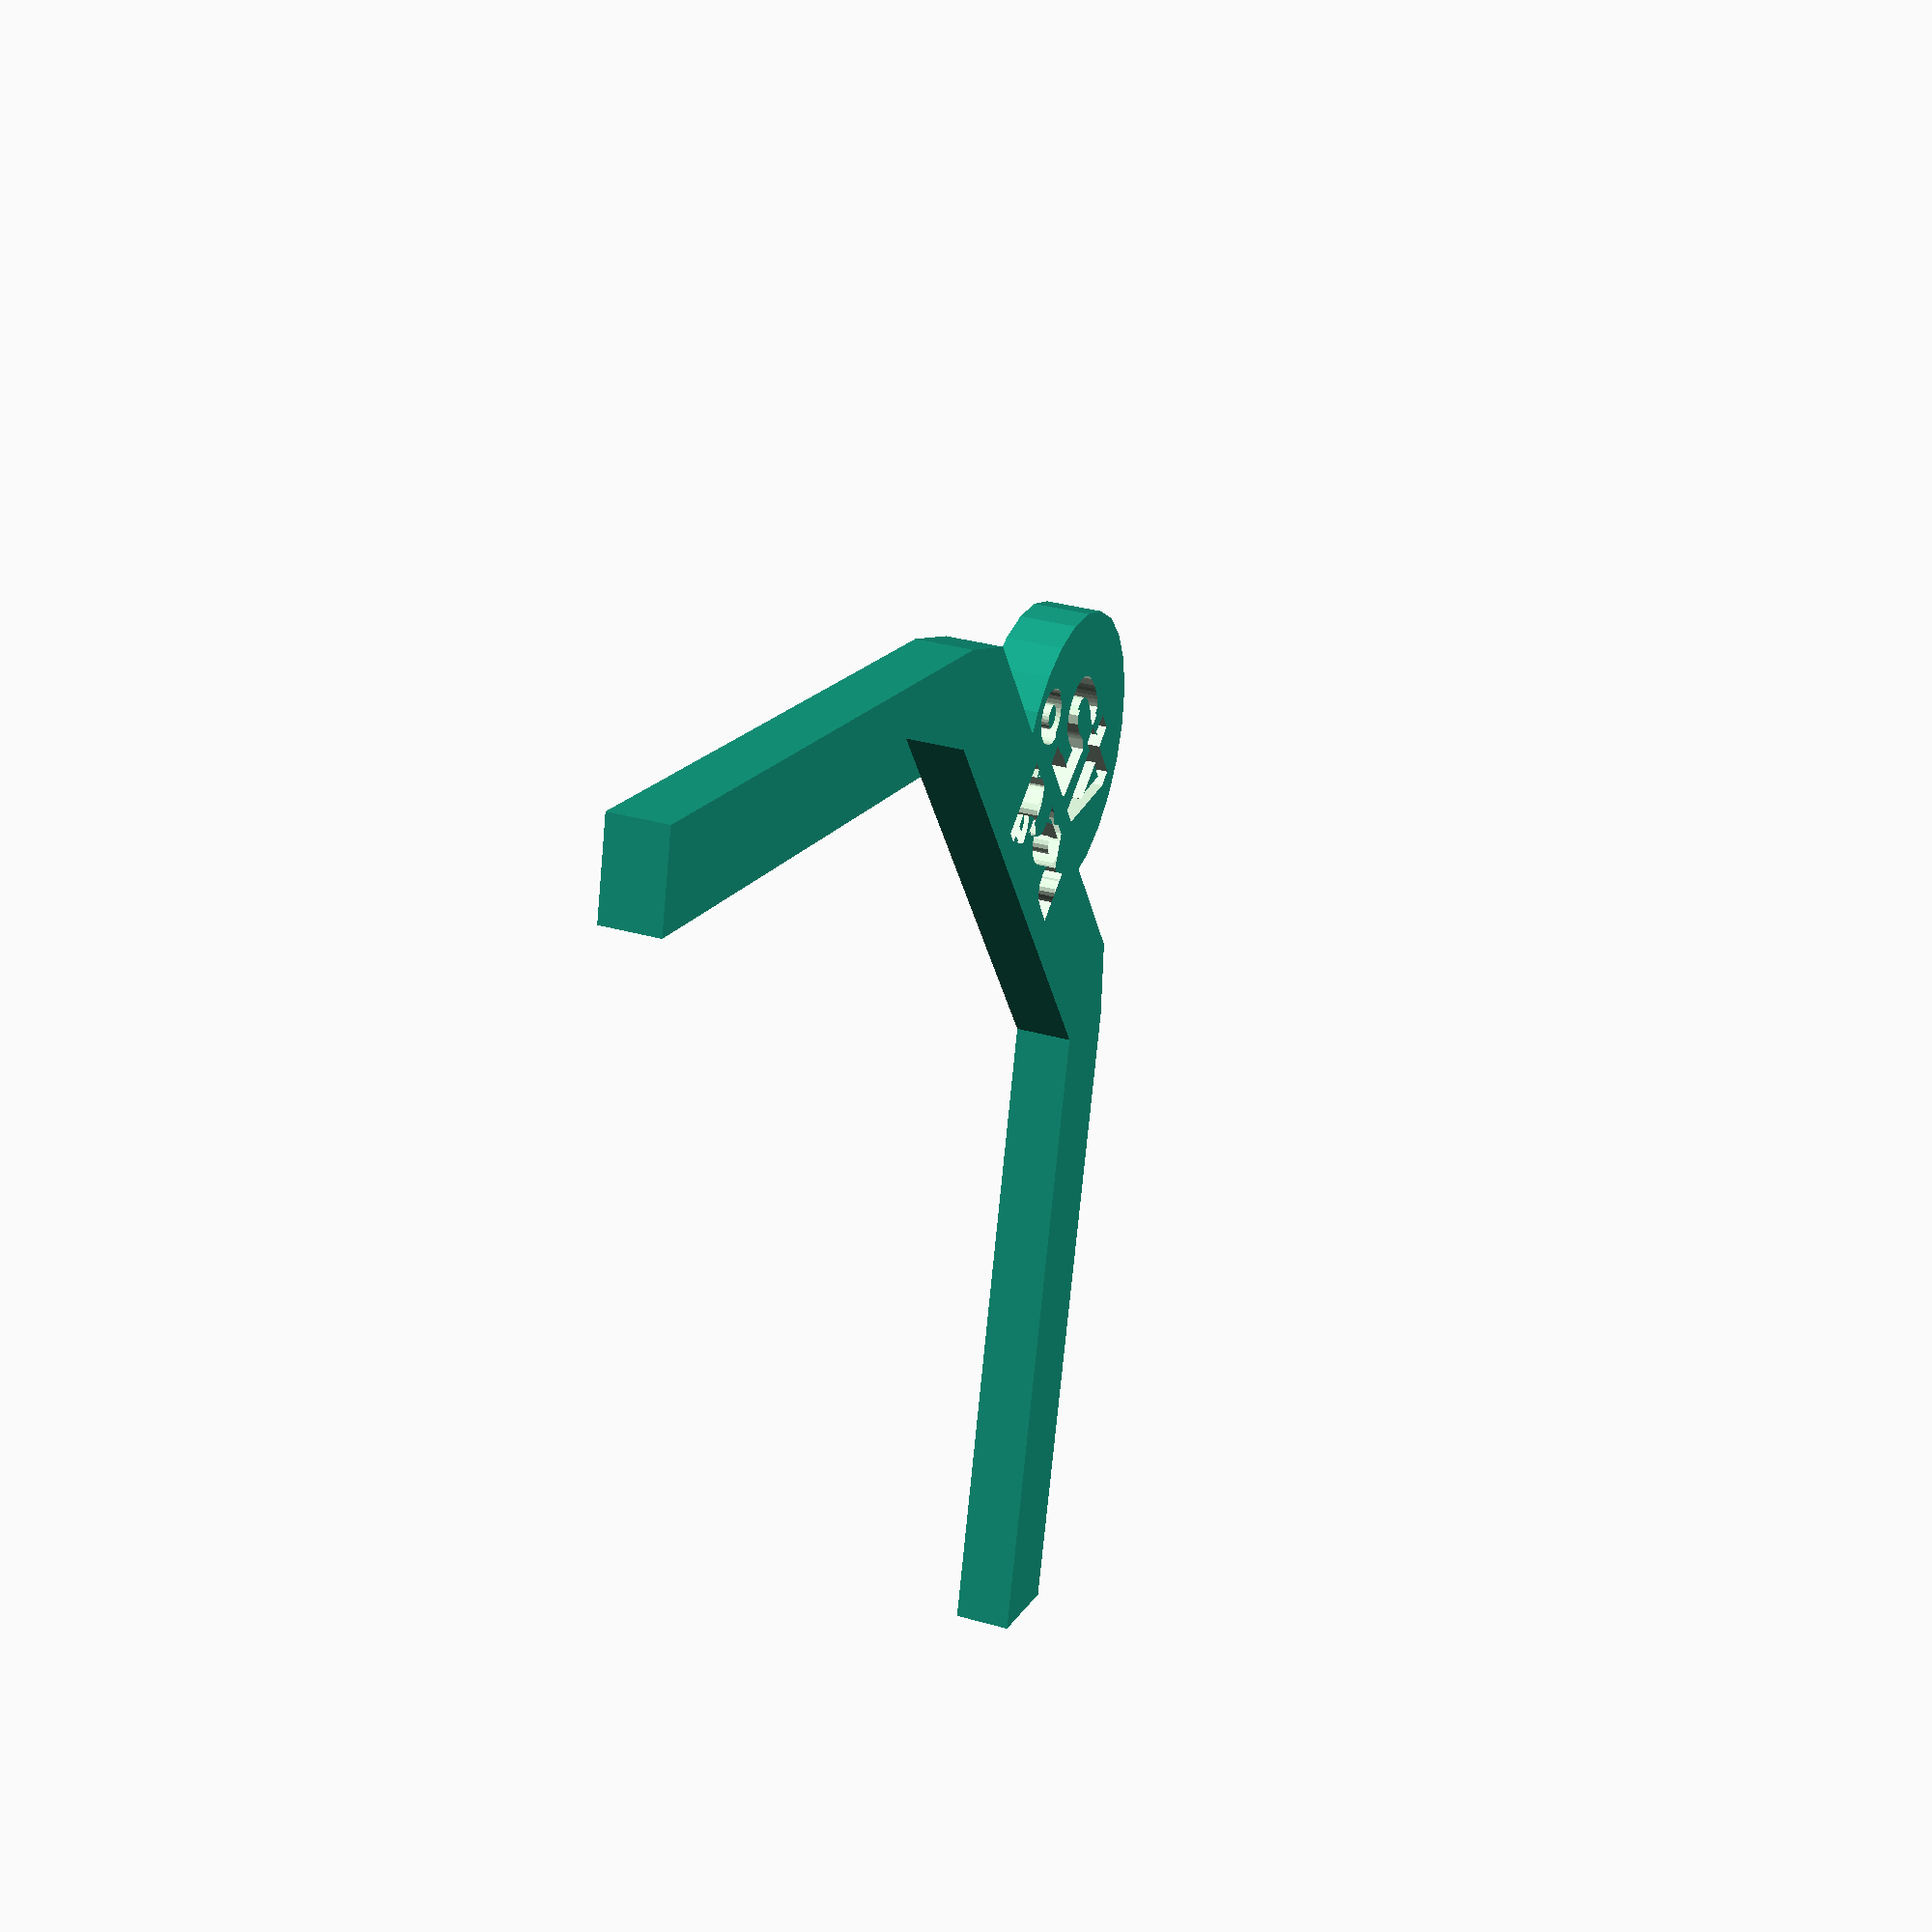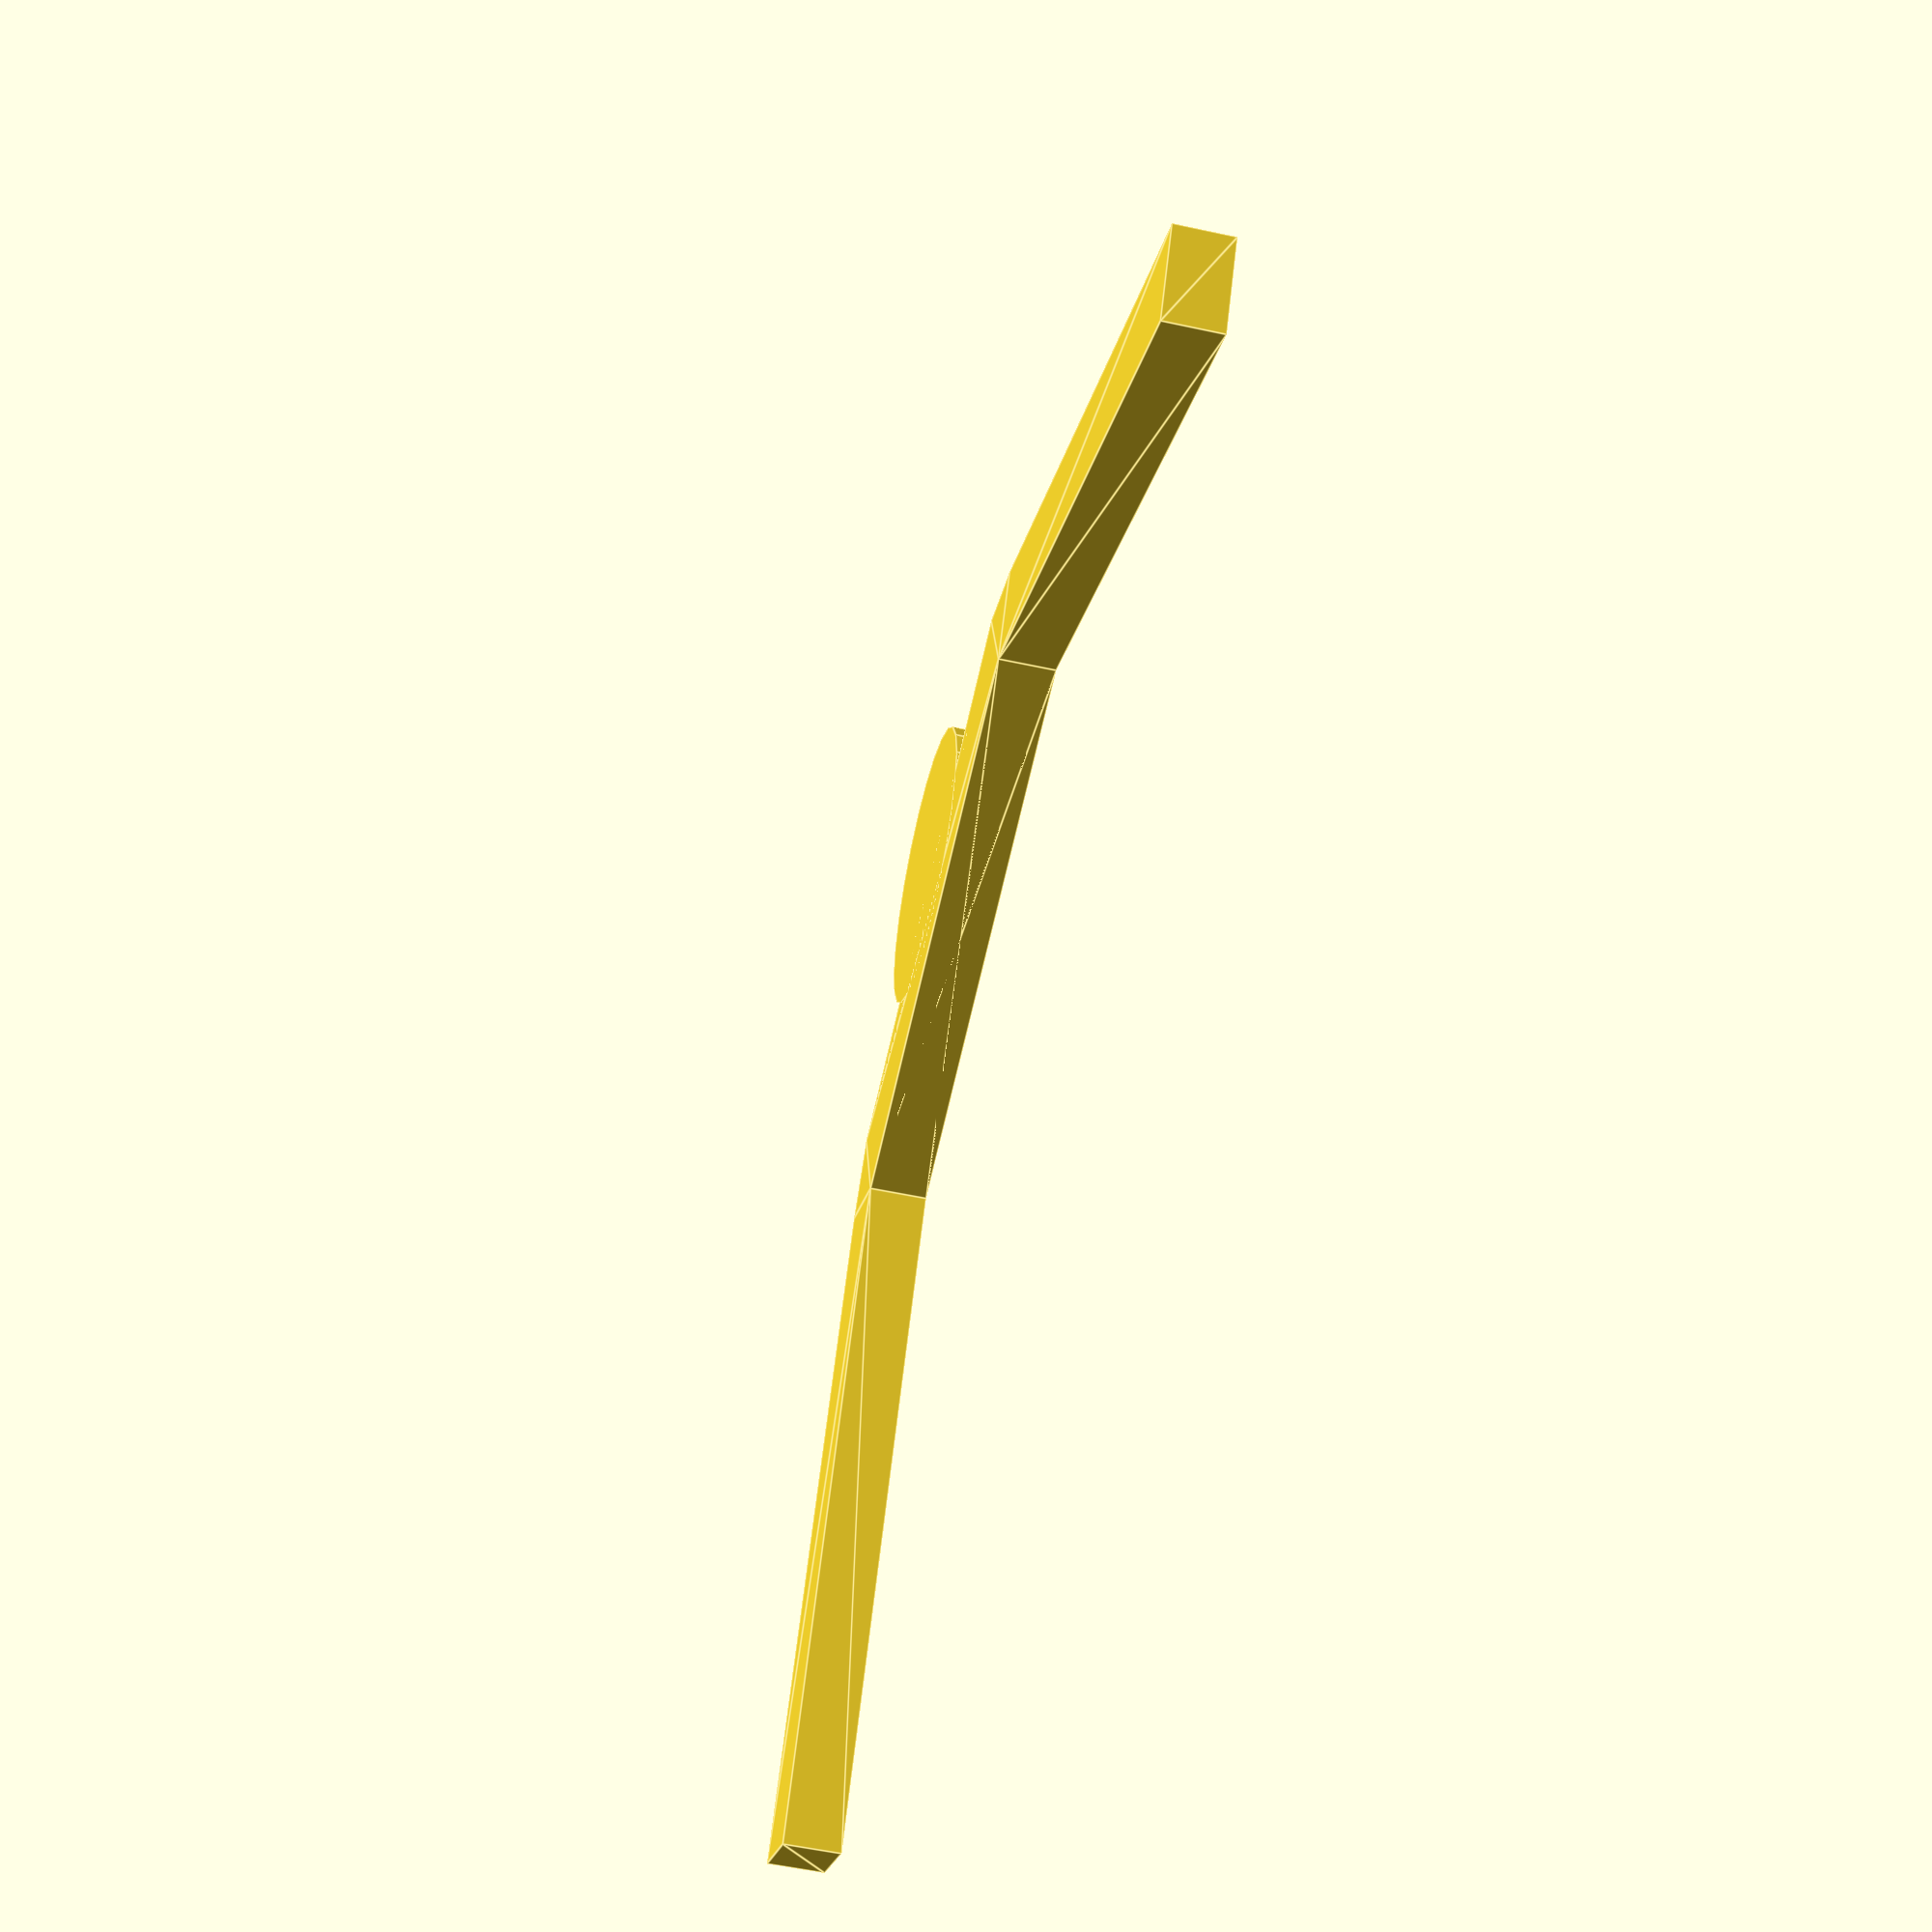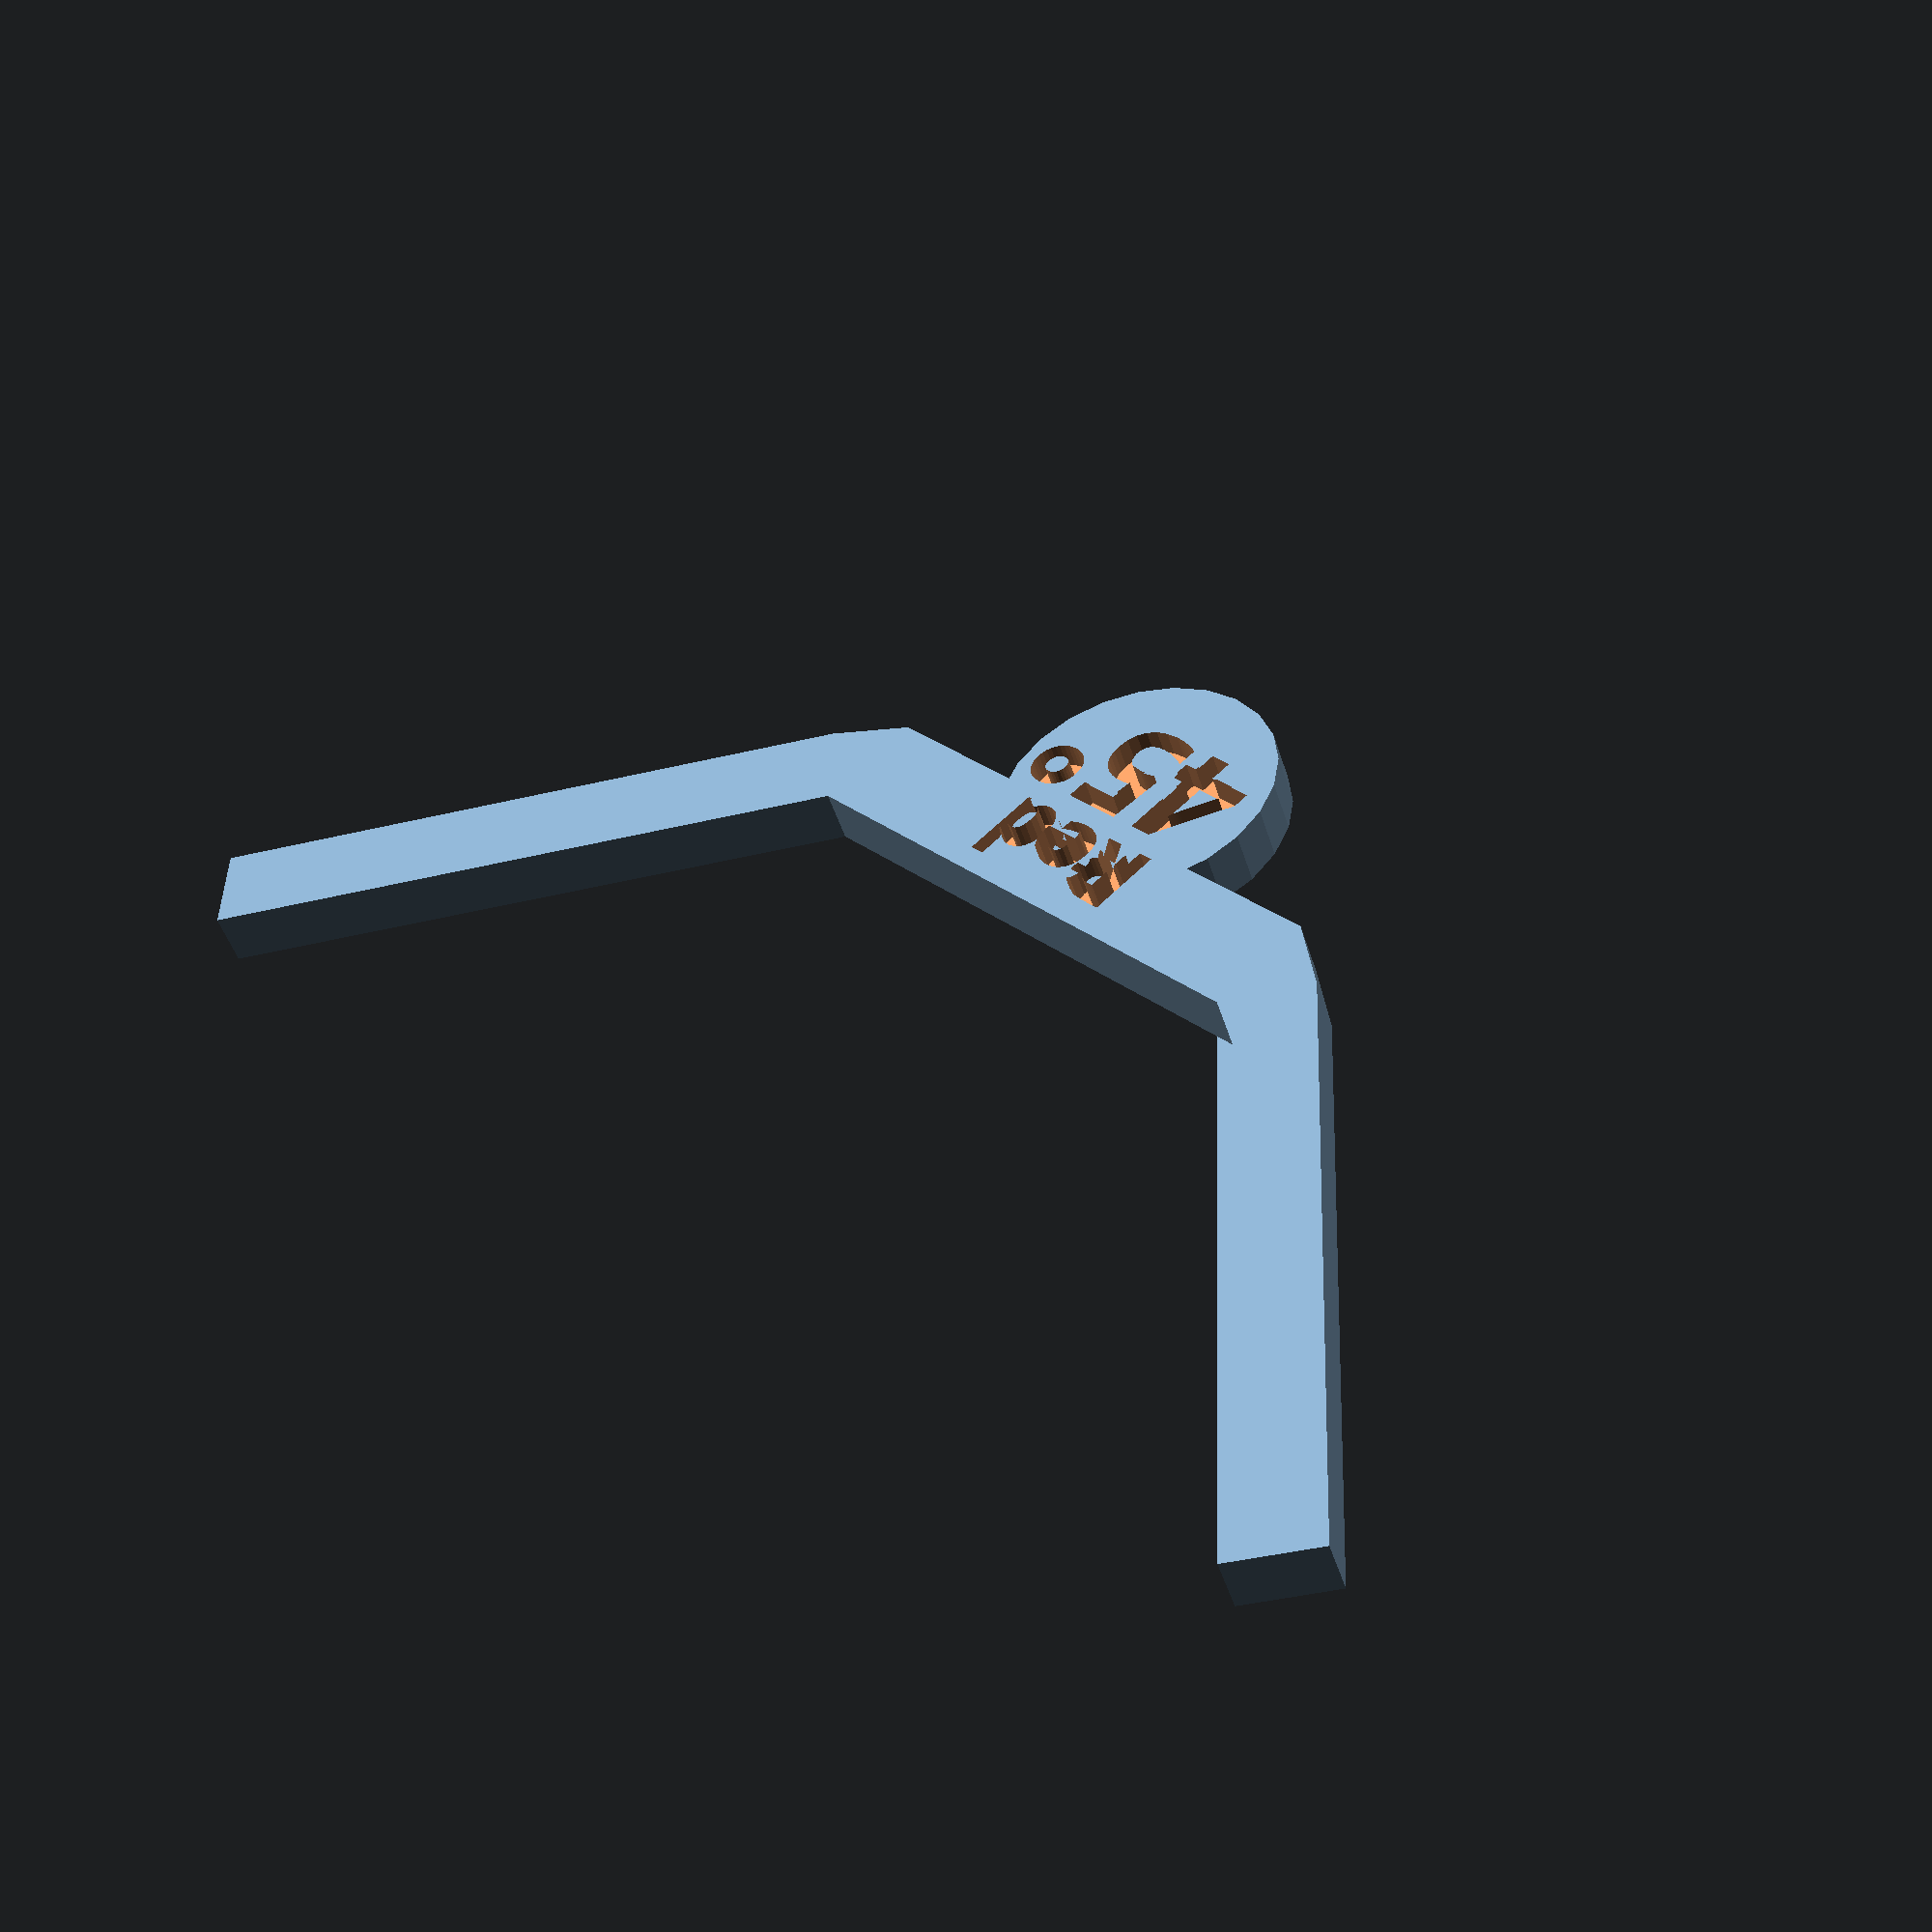
<openscad>
// Armada 45 degree turn template

turnAngle = 45.00 ;

baseWidth=30.00 ; height=3.00 ;
armLength = 35.00;
baseDepth = 5.00 ;

points = [[0,baseDepth],[baseWidth,baseDepth]
         ,[baseWidth+armLength*sin(turnAngle), baseDepth+armLength*cos(turnAngle)]
         ,[baseWidth+armLength*sin(turnAngle)+baseDepth*cos(turnAngle), baseDepth+armLength*cos(turnAngle) - baseDepth*sin(turnAngle) ]
         ,[baseWidth+baseDepth*cos(turnAngle), baseDepth - baseDepth*sin(turnAngle) ]
         ,[baseWidth,-1.00], [0,-1.00]
] ;

difference() {
   union() {
            linear_extrude(height=height) polygon(points);
            translate([baseWidth,0,0])mirror([1,0,0])linear_extrude(height=height) polygon(points);
            // Add finger tab
            translate([baseWidth/2,-4,0]) cylinder(r=7.5,h=height) ;
    }

    translate([baseWidth/2,baseDepth/2-1,1.6])
       linear_extrude(height=2.0)
          text("Red", font="Arial Nova:style=Bold",size=4, valign="center", halign="center");

    translate([baseWidth/2+.5,-4.8,1.6])
       linear_extrude(height=1.5)
          text("45°", size=6, font="Arial Nova:style=Bold", valign="center", halign="center");
}

</openscad>
<views>
elev=147.9 azim=59.5 roll=248.2 proj=p view=solid
elev=233.3 azim=14.2 roll=283.2 proj=p view=edges
elev=46.8 azim=227.2 roll=16.9 proj=p view=solid
</views>
